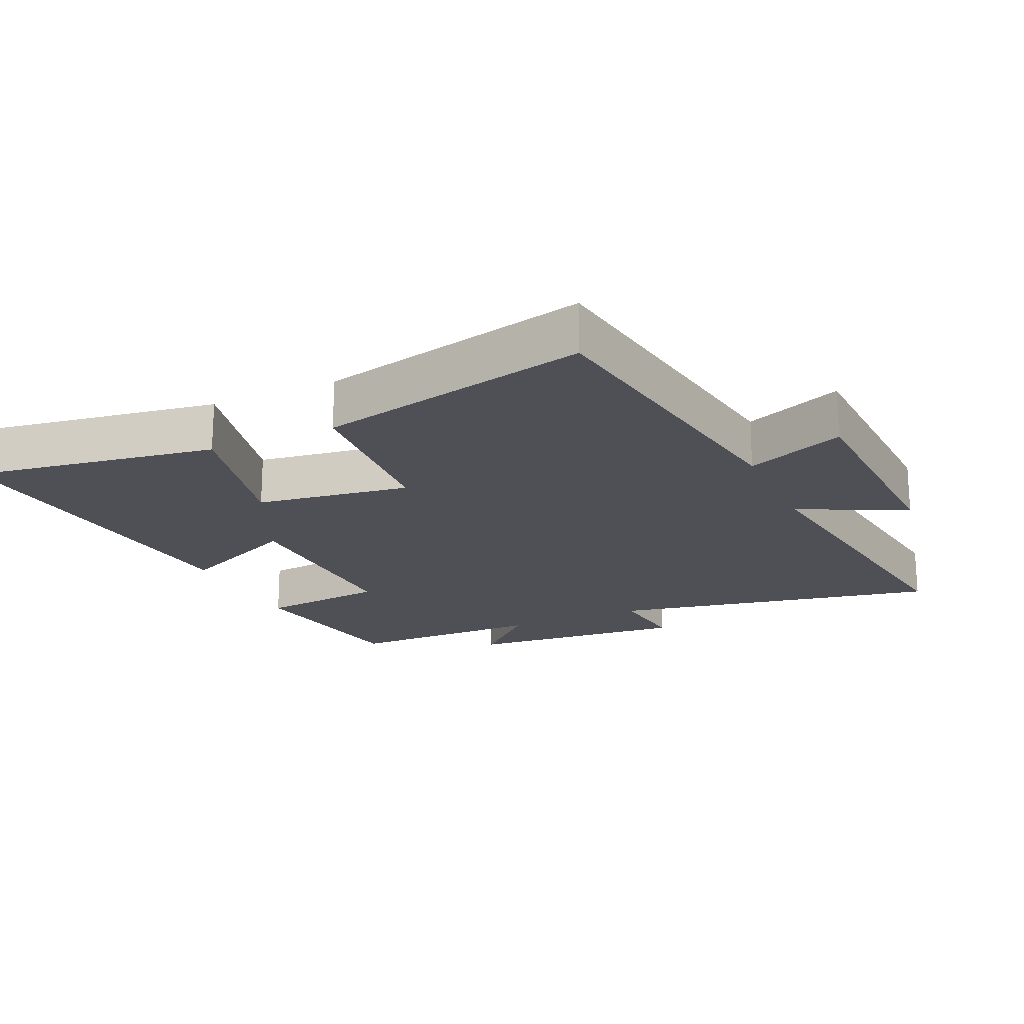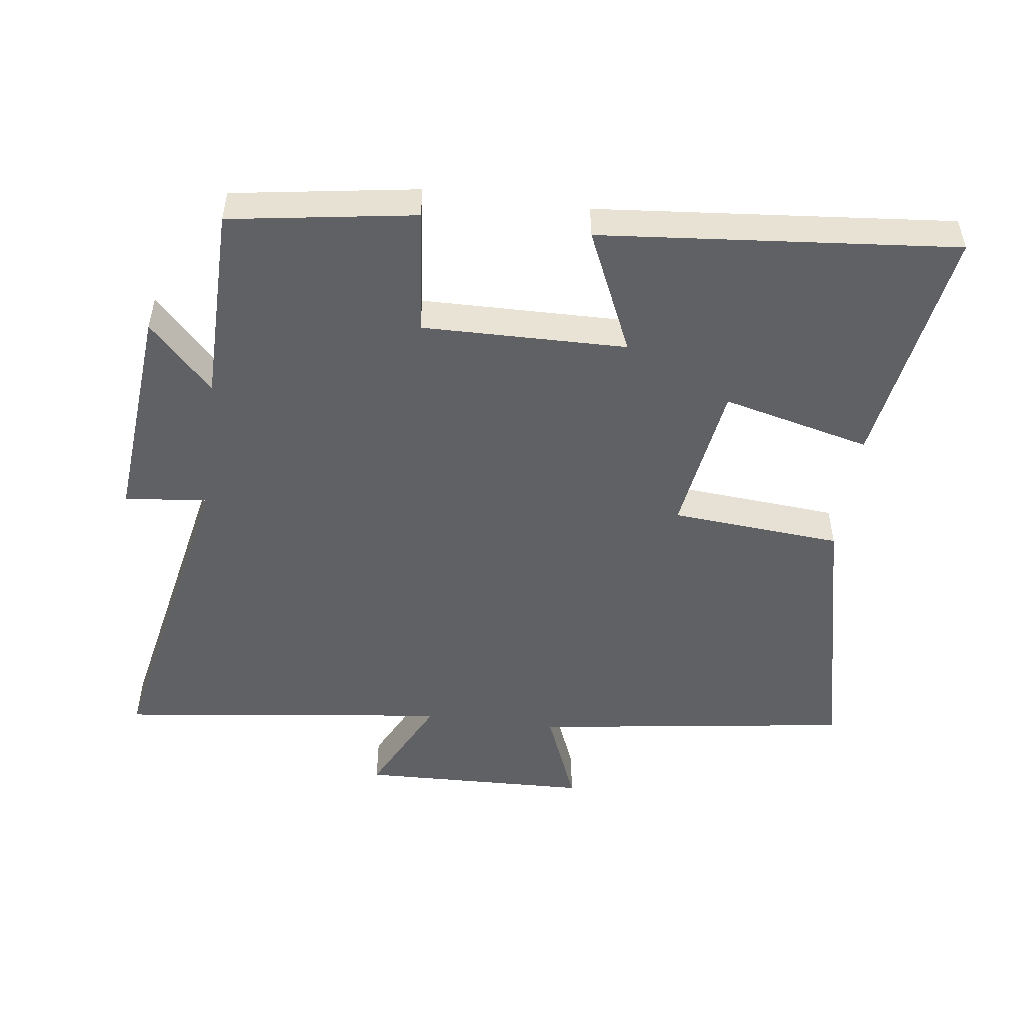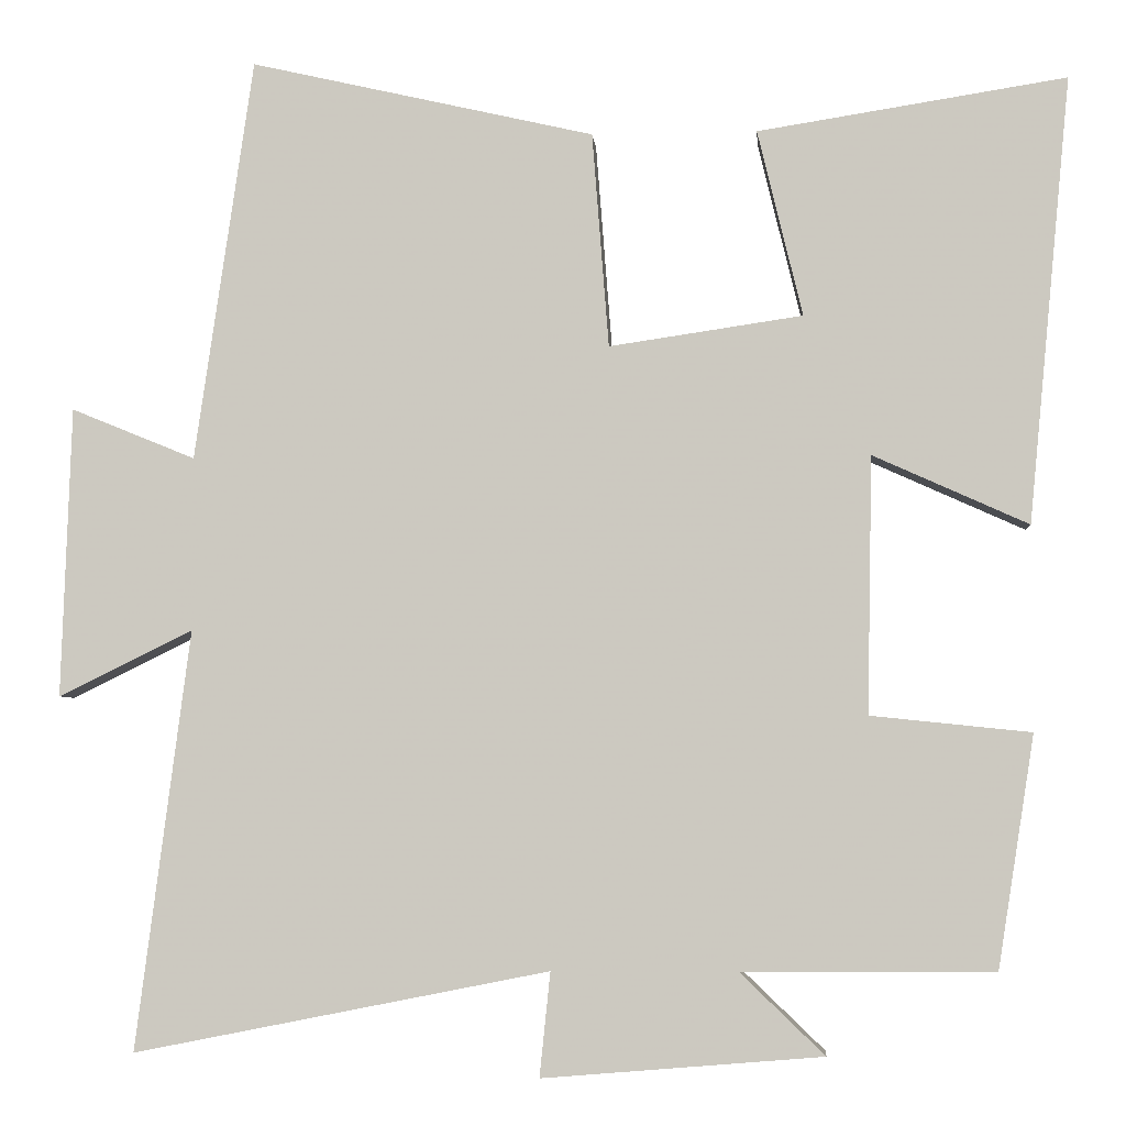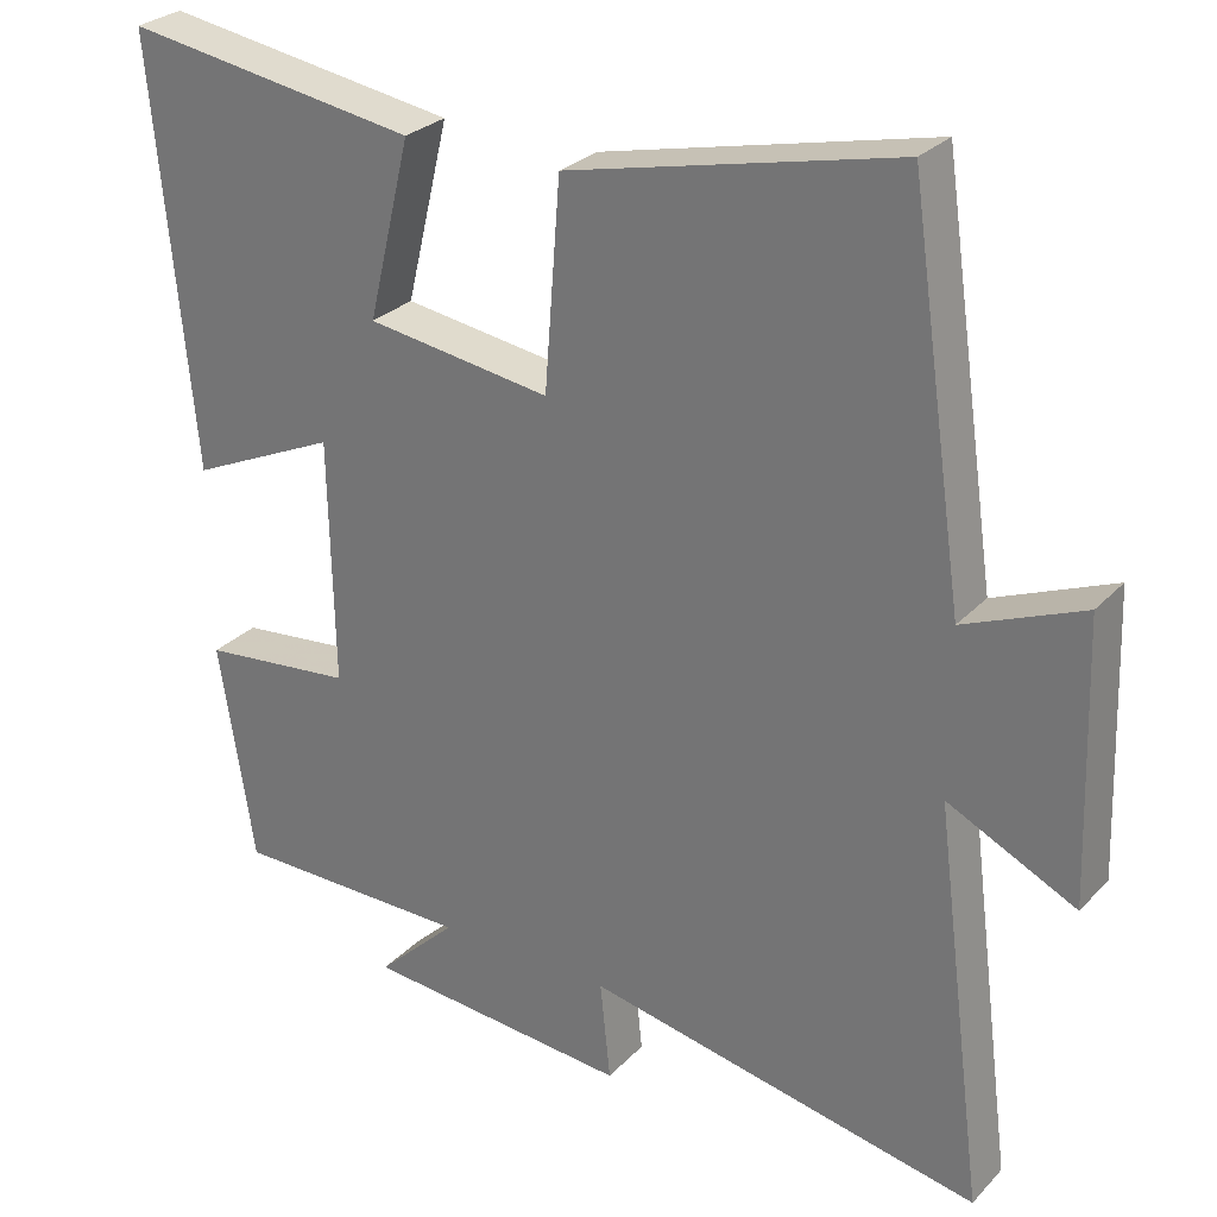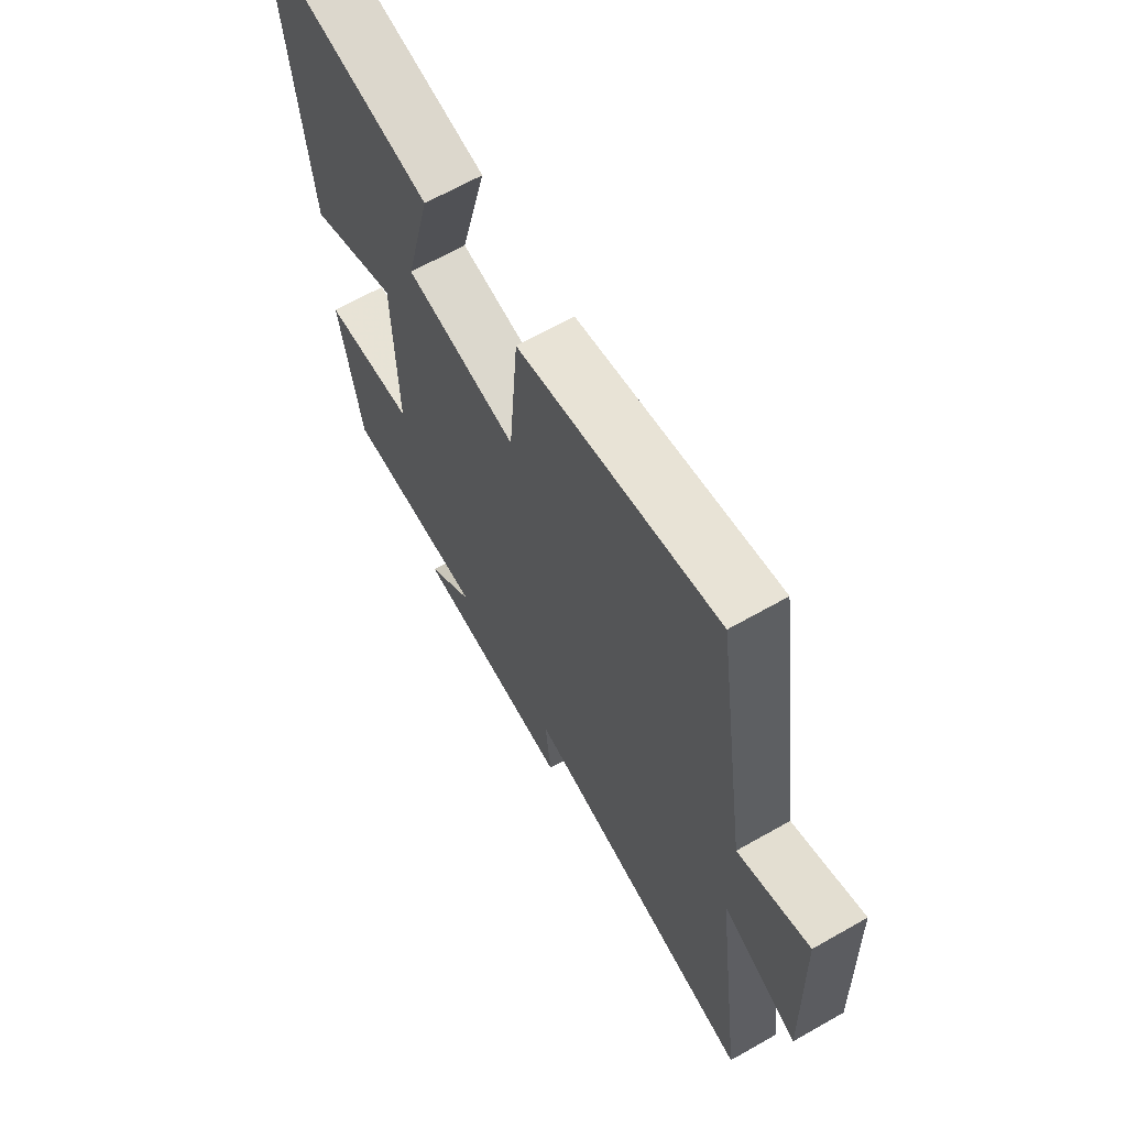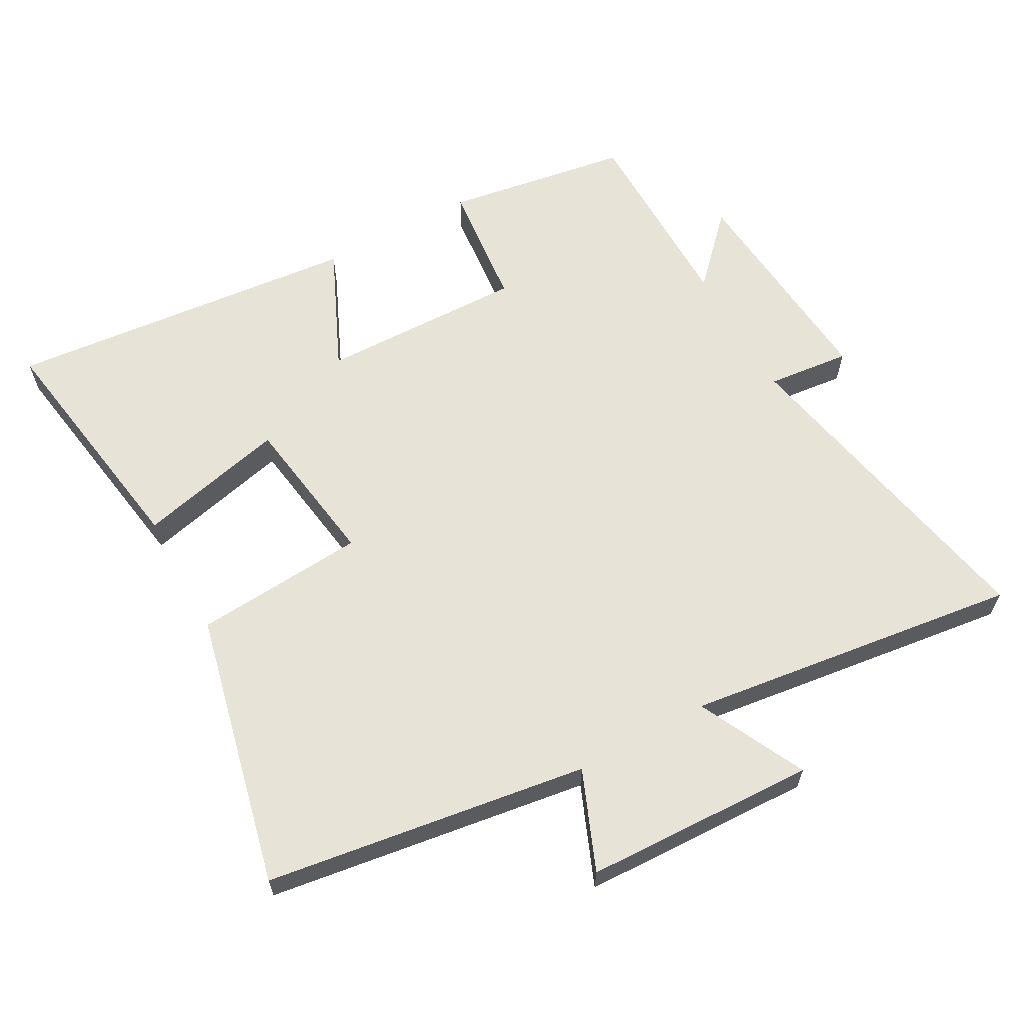
<metadata>
{"format":"obj","ext":"obj","renderer":"f3d","projection":"perspective","resolution":1024,"background":"white","views":[{"elev":-19.4,"azim":24.7,"up":"+Y"},{"elev":-49.9,"azim":-97.7,"up":"+Y"},{"elev":-4.5,"azim":-175.3,"up":"+Z"},{"elev":27.9,"azim":33.6,"up":"+Z"},{"elev":65.8,"azim":60.3,"up":"+Z"},{"elev":62.1,"azim":61.1,"up":"+Y"}]}
</metadata>
<code>
v 0.565 0.07 -0.599
v 0.067 0.07 -0.5
v 0.08 0.07 -0.625
v -0.256 0.07 -0.597
v -0.155 0.07 -0.5
v -0.456 0.07 -0.498
v -0.5 0.07 -0.22
v -0.308 0.07 -0.2
v -0.314 0.07 0.108
v -0.5 0.07 0.024
v -0.551 0.07 0.558
v -0.181 0.07 0.5
v -0.235 0.07 0.276
v -0.003 0.07 0.242
v 0.017 0.07 0.5
v 0.43 0.07 0.595
v 0.5 0.07 0.112
v 0.649 0.07 0.173
v 0.661 0.07 -0.175
v 0.5 0.07 -0.096
v 0.565 0 -0.599
v 0.067 0 -0.5
v 0.08 0 -0.625
v -0.256 0 -0.597
v -0.155 0 -0.5
v -0.456 0 -0.498
v -0.5 0 -0.22
v -0.308 0 -0.2
v -0.314 0 0.108
v -0.5 0 0.024
v -0.551 0 0.558
v -0.181 0 0.5
v -0.235 0 0.276
v -0.003 0 0.242
v 0.017 0 0.5
v 0.43 0 0.595
v 0.5 0 0.112
v 0.649 0 0.173
v 0.661 0 -0.175
v 0.5 0 -0.096
f 17 18 19 20
f 16 17 20
f 15 16 20
f 14 15 20
f 20 1 2
f 14 20 2
f 13 14 2
f 11 12 13
f 10 11 13
f 9 10 13
f 13 2 3
f 9 13 3
f 8 9 3
f 5 6 7 8
f 5 8 3
f 3 4 5
f 40 39 38 37
f 40 37 36
f 40 36 35
f 40 35 34
f 22 21 40
f 22 40 34
f 22 34 33
f 33 32 31
f 33 31 30
f 33 30 29
f 23 22 33
f 23 33 29
f 23 29 28
f 28 27 26 25
f 23 28 25
f 25 24 23
f 1 21 22 2
f 2 22 23 3
f 3 23 24 4
f 4 24 25 5
f 5 25 26 6
f 6 26 27 7
f 7 27 28 8
f 8 28 29 9
f 9 29 30 10
f 10 30 31 11
f 11 31 32 12
f 12 32 33 13
f 13 33 34 14
f 14 34 35 15
f 15 35 36 16
f 16 36 37 17
f 17 37 38 18
f 18 38 39 19
f 19 39 40 20
f 20 40 21 1

</code>
